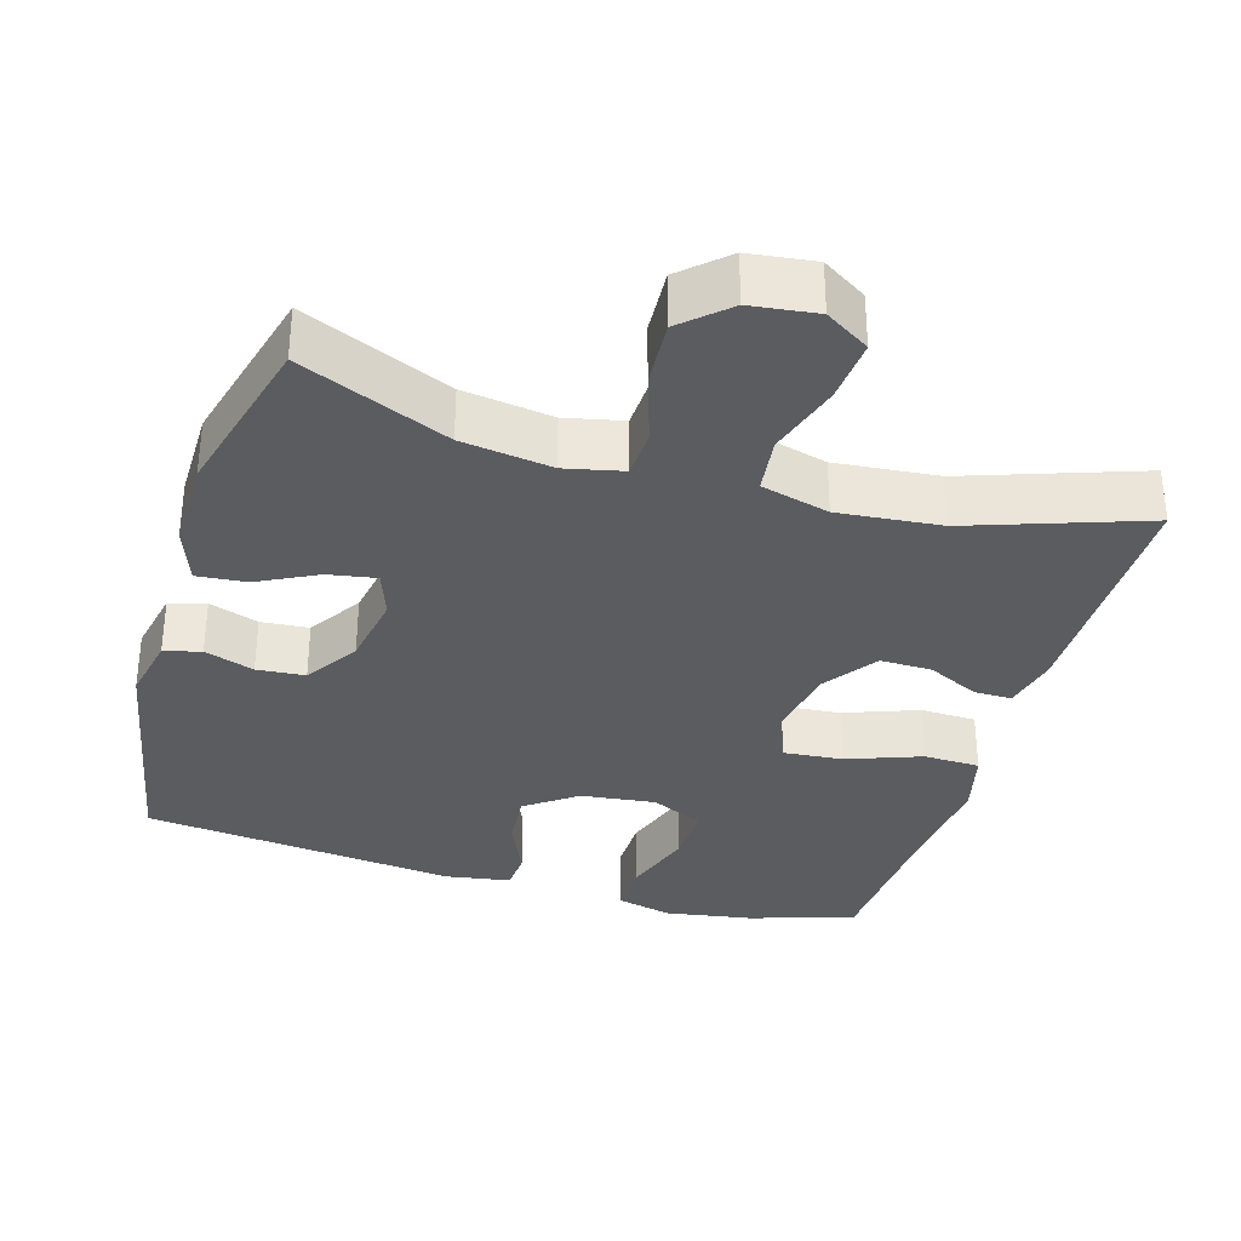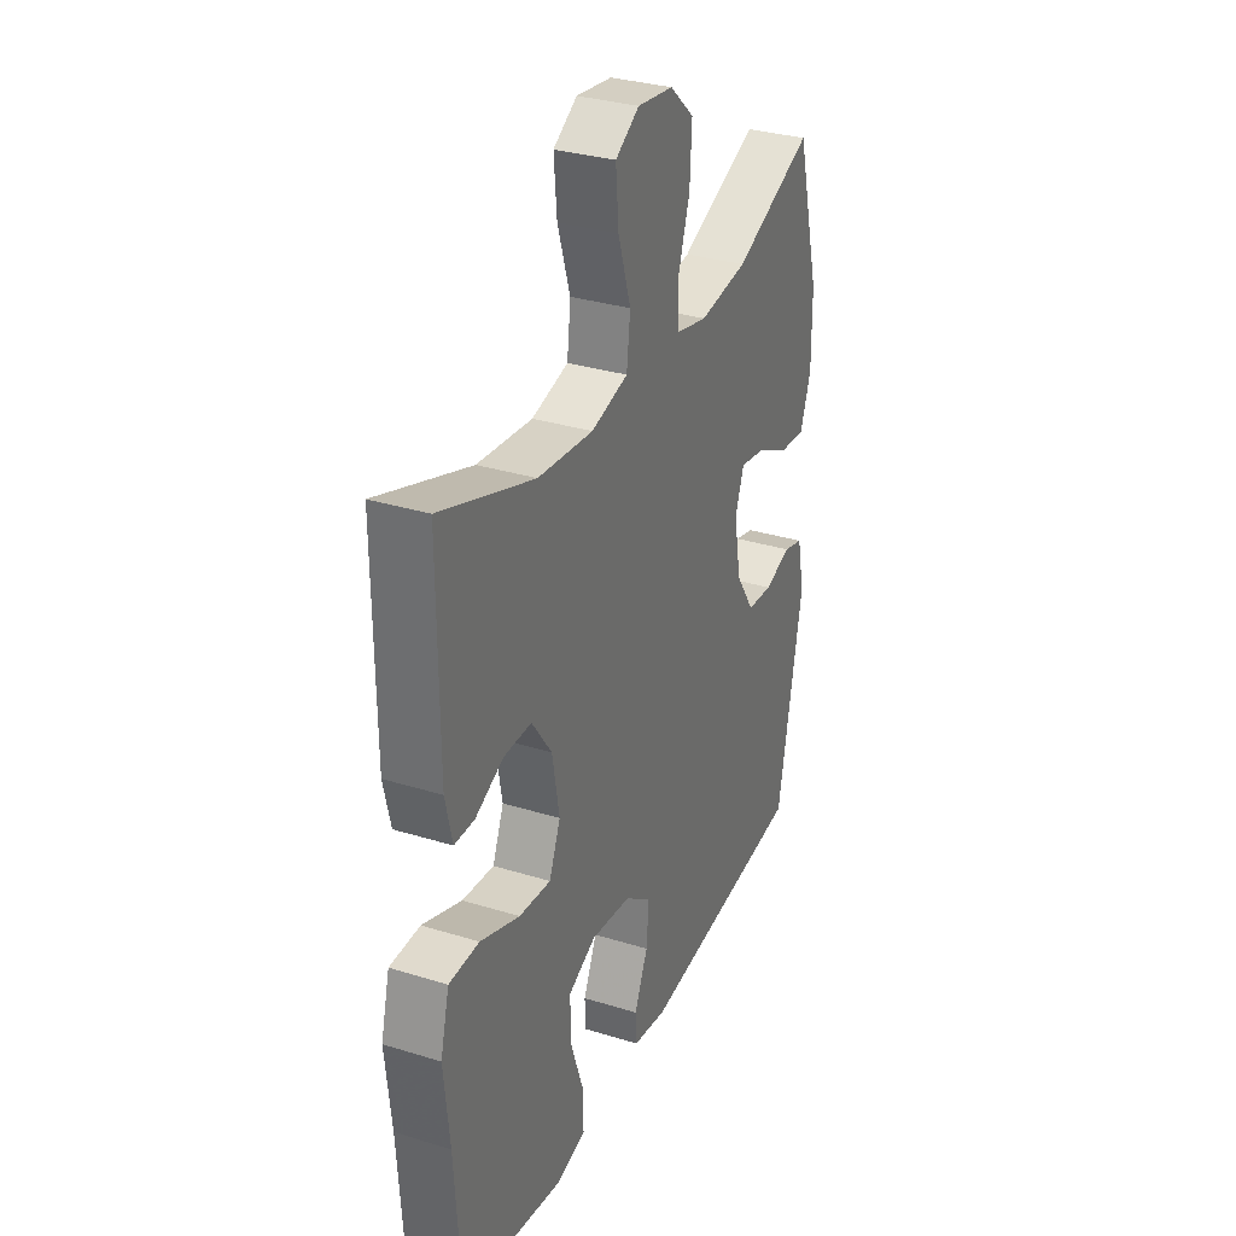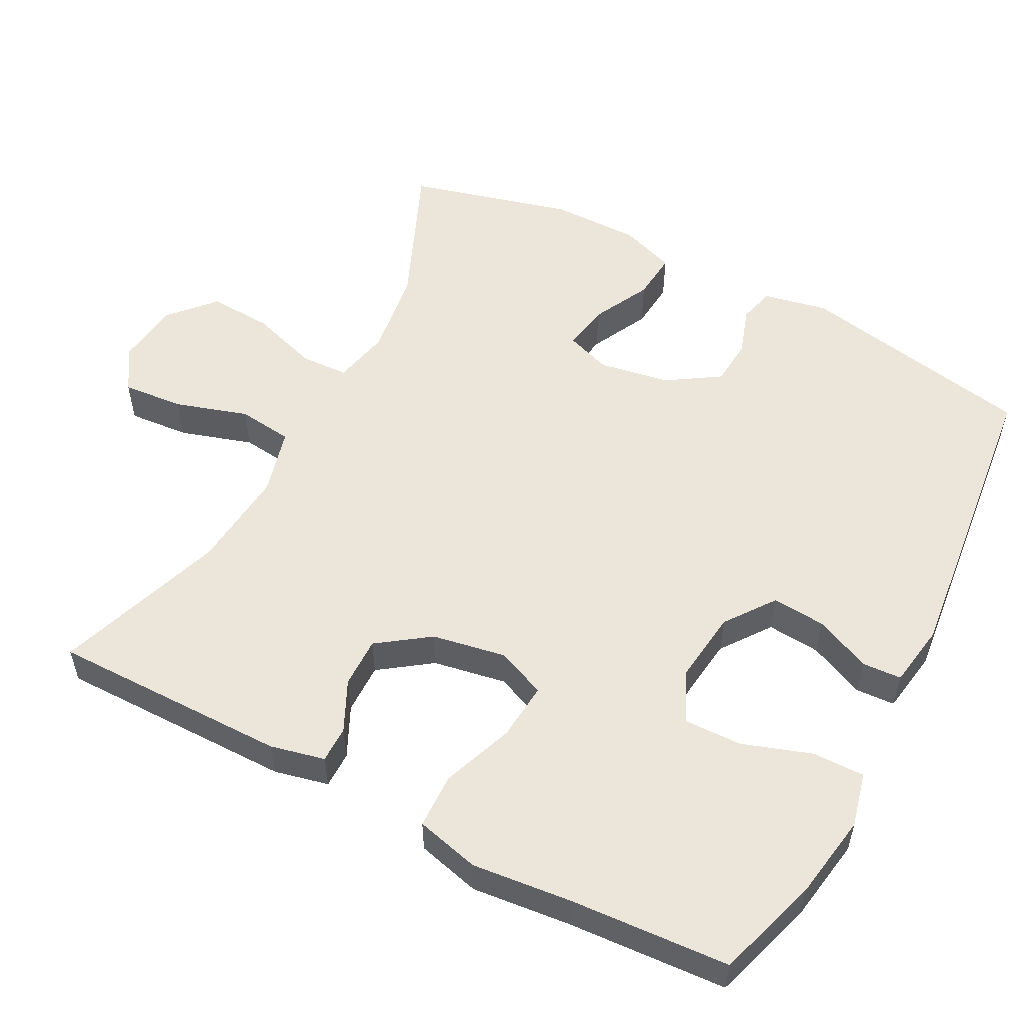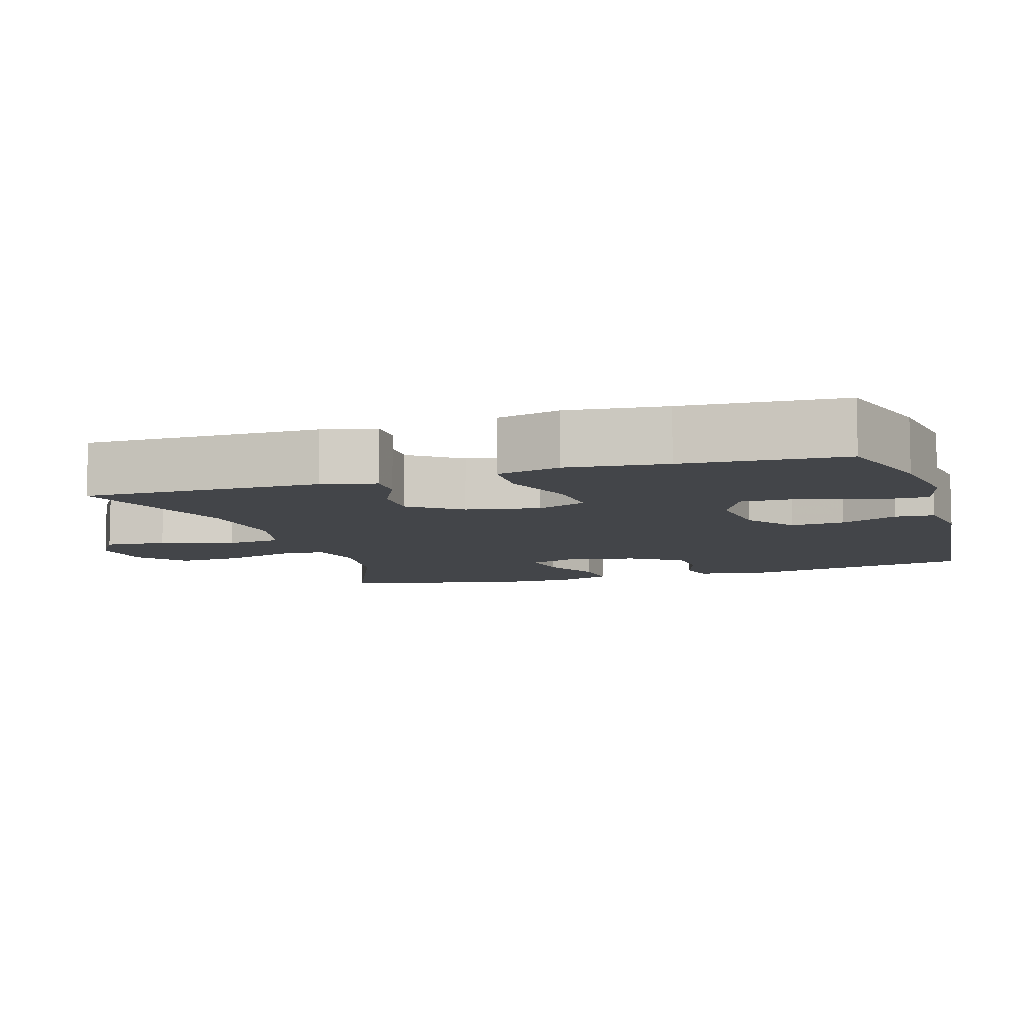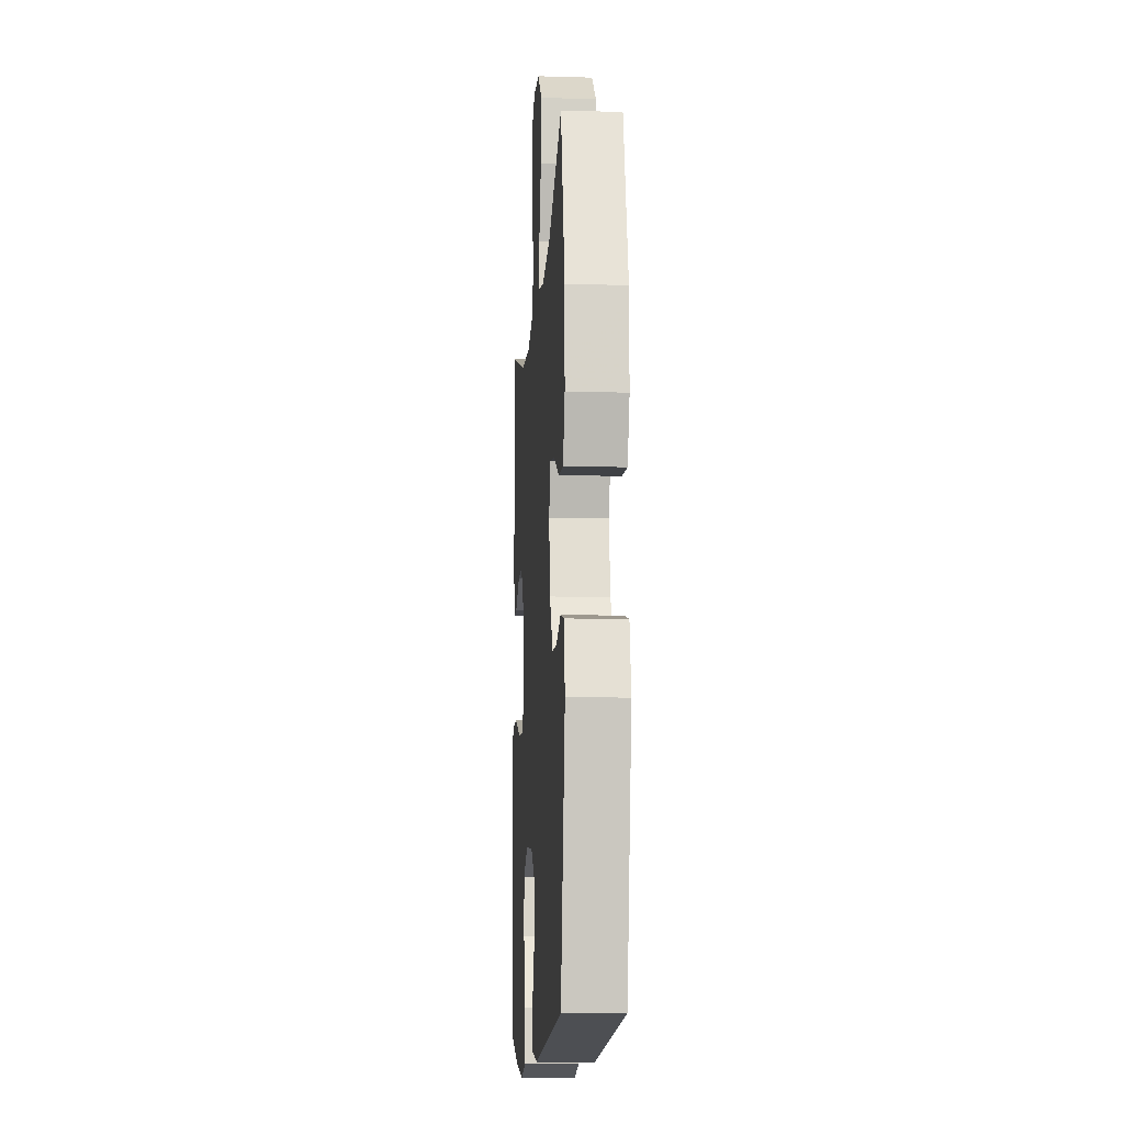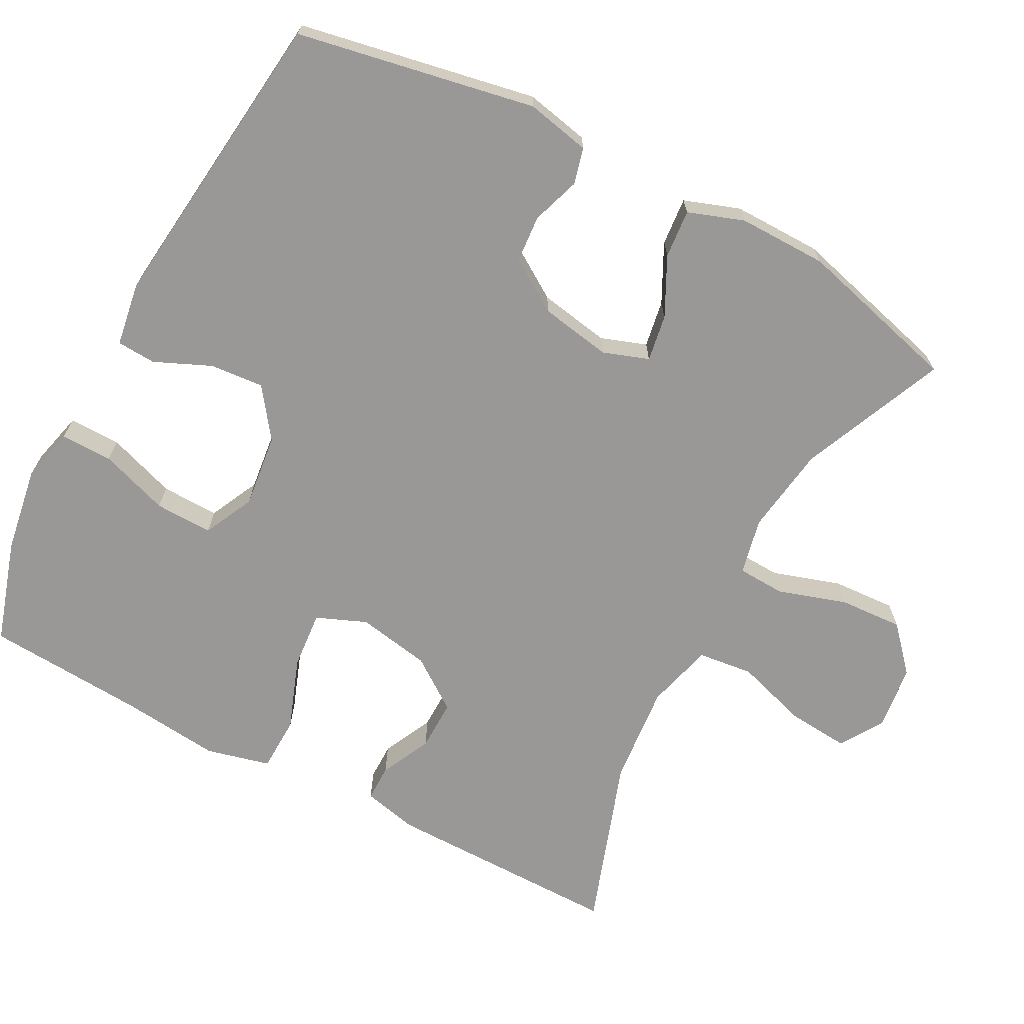
<metadata>
{"format":"obj","ext":"obj","renderer":"f3d","projection":"perspective","resolution":1024,"background":"white","views":[{"elev":-33.8,"azim":-16.5,"up":"+Y"},{"elev":31.9,"azim":113.5,"up":"+Z"},{"elev":54.4,"azim":117.7,"up":"+Y"},{"elev":-8.6,"azim":107.1,"up":"+Y"},{"elev":-11.7,"azim":-94.0,"up":"+Z"},{"elev":-68.7,"azim":-118.0,"up":"+Y"}]}
</metadata>
<code>
v 0.5 0.07 -0.5
v 0.36 0.07 -0.544
v 0.243 0.07 -0.563
v 0.169 0.07 -0.545
v 0.17 0.07 -0.474
v 0.202 0.07 -0.38
v 0.204 0.07 -0.301
v 0.135 0.07 -0.268
v 0.035 0.07 -0.28
v -0.032 0.07 -0.329
v -0.026 0.07 -0.402
v 0.008 0.07 -0.479
v 0.005 0.07 -0.532
v -0.082 0.07 -0.546
v -0.5 0.07 -0.5
v -0.562 0.07 -0.176
v -0.544 0.07 -0.089
v -0.495 0.07 -0.076
v -0.429 0.07 -0.098
v -0.365 0.07 -0.093
v -0.319 0.07 -0.022
v -0.302 0.07 0.075
v -0.324 0.07 0.137
v -0.388 0.07 0.126
v -0.467 0.07 0.086
v -0.533 0.07 0.08
v -0.56 0.07 0.156
v -0.559 0.07 0.277
v -0.5 0.07 0.5
v -0.303 0.07 0.416
v -0.183 0.07 0.399
v -0.106 0.07 0.416
v -0.103 0.07 0.481
v -0.133 0.07 0.574
v -0.138 0.07 0.661
v -0.078 0.07 0.715
v 0.01 0.07 0.726
v 0.069 0.07 0.689
v 0.062 0.07 0.605
v 0.031 0.07 0.506
v 0.04 0.07 0.431
v 0.131 0.07 0.407
v 0.268 0.07 0.42
v 0.5 0.07 0.5
v 0.499 0.07 0.177
v 0.482 0.07 0.103
v 0.432 0.07 0.103
v 0.363 0.07 0.136
v 0.294 0.07 0.137
v 0.244 0.07 0.067
v 0.226 0.07 -0.033
v 0.254 0.07 -0.101
v 0.333 0.07 -0.094
v 0.431 0.07 -0.058
v 0.506 0.07 -0.06
v 0.528 0.07 -0.147
v 0.514 0.07 -0.282
v 0.5 0 -0.5
v 0.36 0 -0.544
v 0.243 0 -0.563
v 0.169 0 -0.545
v 0.17 0 -0.474
v 0.202 0 -0.38
v 0.204 0 -0.301
v 0.135 0 -0.268
v 0.035 0 -0.28
v -0.032 0 -0.329
v -0.026 0 -0.402
v 0.008 0 -0.479
v 0.005 0 -0.532
v -0.082 0 -0.546
v -0.5 0 -0.5
v -0.562 0 -0.176
v -0.544 0 -0.089
v -0.495 0 -0.076
v -0.429 0 -0.098
v -0.365 0 -0.093
v -0.319 0 -0.022
v -0.302 0 0.075
v -0.324 0 0.137
v -0.388 0 0.126
v -0.467 0 0.086
v -0.533 0 0.08
v -0.56 0 0.156
v -0.559 0 0.277
v -0.5 0 0.5
v -0.303 0 0.416
v -0.183 0 0.399
v -0.106 0 0.416
v -0.103 0 0.481
v -0.133 0 0.574
v -0.138 0 0.661
v -0.078 0 0.715
v 0.01 0 0.726
v 0.069 0 0.689
v 0.062 0 0.605
v 0.031 0 0.506
v 0.04 0 0.431
v 0.131 0 0.407
v 0.268 0 0.42
v 0.5 0 0.5
v 0.499 0 0.177
v 0.482 0 0.103
v 0.432 0 0.103
v 0.363 0 0.136
v 0.294 0 0.137
v 0.244 0 0.067
v 0.226 0 -0.033
v 0.254 0 -0.101
v 0.333 0 -0.094
v 0.431 0 -0.058
v 0.506 0 -0.06
v 0.528 0 -0.147
v 0.514 0 -0.282
f 55 56 57
f 54 55 57
f 53 54 57
f 1 2 3
f 57 1 3
f 53 57 3
f 52 53 3
f 51 52 3
f 46 47 48
f 45 46 48
f 44 45 48
f 43 44 48
f 42 43 48 49
f 41 42 49 50
f 38 39 40
f 37 38 40
f 36 37 40
f 35 36 40
f 34 35 40
f 33 34 40
f 32 33 40 41
f 41 50 51
f 32 41 51
f 31 32 51
f 28 29 30
f 27 28 30
f 26 27 30
f 25 26 30
f 24 25 30
f 23 24 30 31
f 17 18 19
f 16 17 19
f 15 16 19
f 14 15 19
f 13 14 19
f 12 13 19
f 11 12 19
f 10 11 19 20
f 9 10 20 21
f 3 4 5 6
f 3 6 7
f 51 3 7
f 51 7 8
f 31 51 8
f 23 31 8
f 22 23 8
f 8 9 21 22
f 114 113 112
f 114 112 111
f 114 111 110
f 60 59 58
f 60 58 114
f 60 114 110
f 60 110 109
f 60 109 108
f 105 104 103
f 105 103 102
f 105 102 101
f 105 101 100
f 106 105 100 99
f 107 106 99 98
f 97 96 95
f 97 95 94
f 97 94 93
f 97 93 92
f 97 92 91
f 97 91 90
f 98 97 90 89
f 108 107 98
f 108 98 89
f 108 89 88
f 87 86 85
f 87 85 84
f 87 84 83
f 87 83 82
f 87 82 81
f 88 87 81 80
f 76 75 74
f 76 74 73
f 76 73 72
f 76 72 71
f 76 71 70
f 76 70 69
f 76 69 68
f 77 76 68 67
f 78 77 67 66
f 63 62 61 60
f 64 63 60
f 64 60 108
f 65 64 108
f 65 108 88
f 65 88 80
f 65 80 79
f 79 78 66 65
f 1 58 59 2
f 2 59 60 3
f 3 60 61 4
f 4 61 62 5
f 5 62 63 6
f 6 63 64 7
f 7 64 65 8
f 8 65 66 9
f 9 66 67 10
f 10 67 68 11
f 11 68 69 12
f 12 69 70 13
f 13 70 71 14
f 14 71 72 15
f 15 72 73 16
f 16 73 74 17
f 17 74 75 18
f 18 75 76 19
f 19 76 77 20
f 20 77 78 21
f 21 78 79 22
f 22 79 80 23
f 23 80 81 24
f 24 81 82 25
f 25 82 83 26
f 26 83 84 27
f 27 84 85 28
f 28 85 86 29
f 29 86 87 30
f 30 87 88 31
f 31 88 89 32
f 32 89 90 33
f 33 90 91 34
f 34 91 92 35
f 35 92 93 36
f 36 93 94 37
f 37 94 95 38
f 38 95 96 39
f 39 96 97 40
f 40 97 98 41
f 41 98 99 42
f 42 99 100 43
f 43 100 101 44
f 44 101 102 45
f 45 102 103 46
f 46 103 104 47
f 47 104 105 48
f 48 105 106 49
f 49 106 107 50
f 50 107 108 51
f 51 108 109 52
f 52 109 110 53
f 53 110 111 54
f 54 111 112 55
f 55 112 113 56
f 56 113 114 57
f 57 114 58 1

</code>
